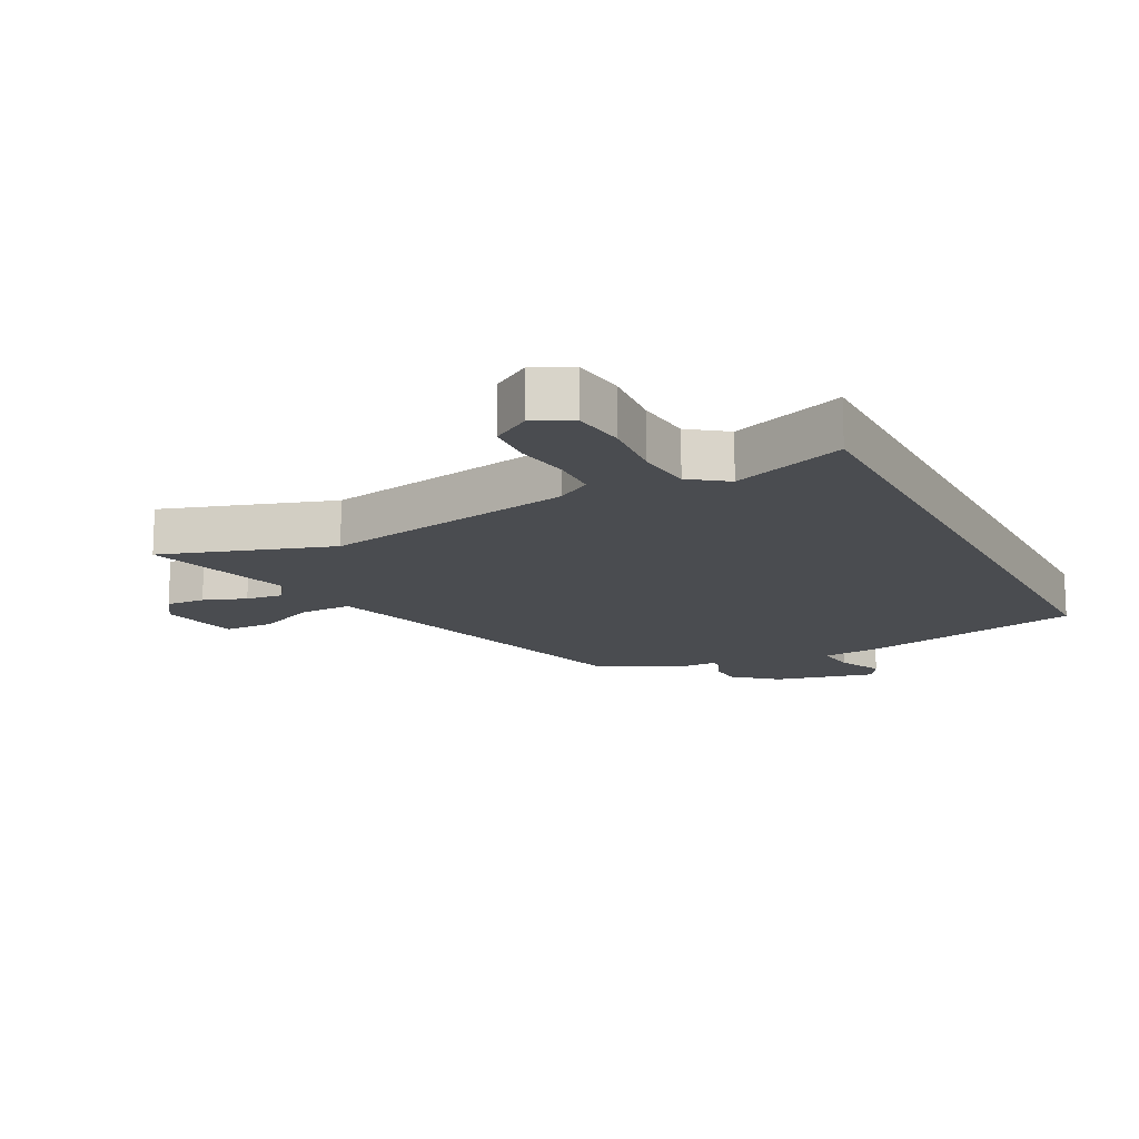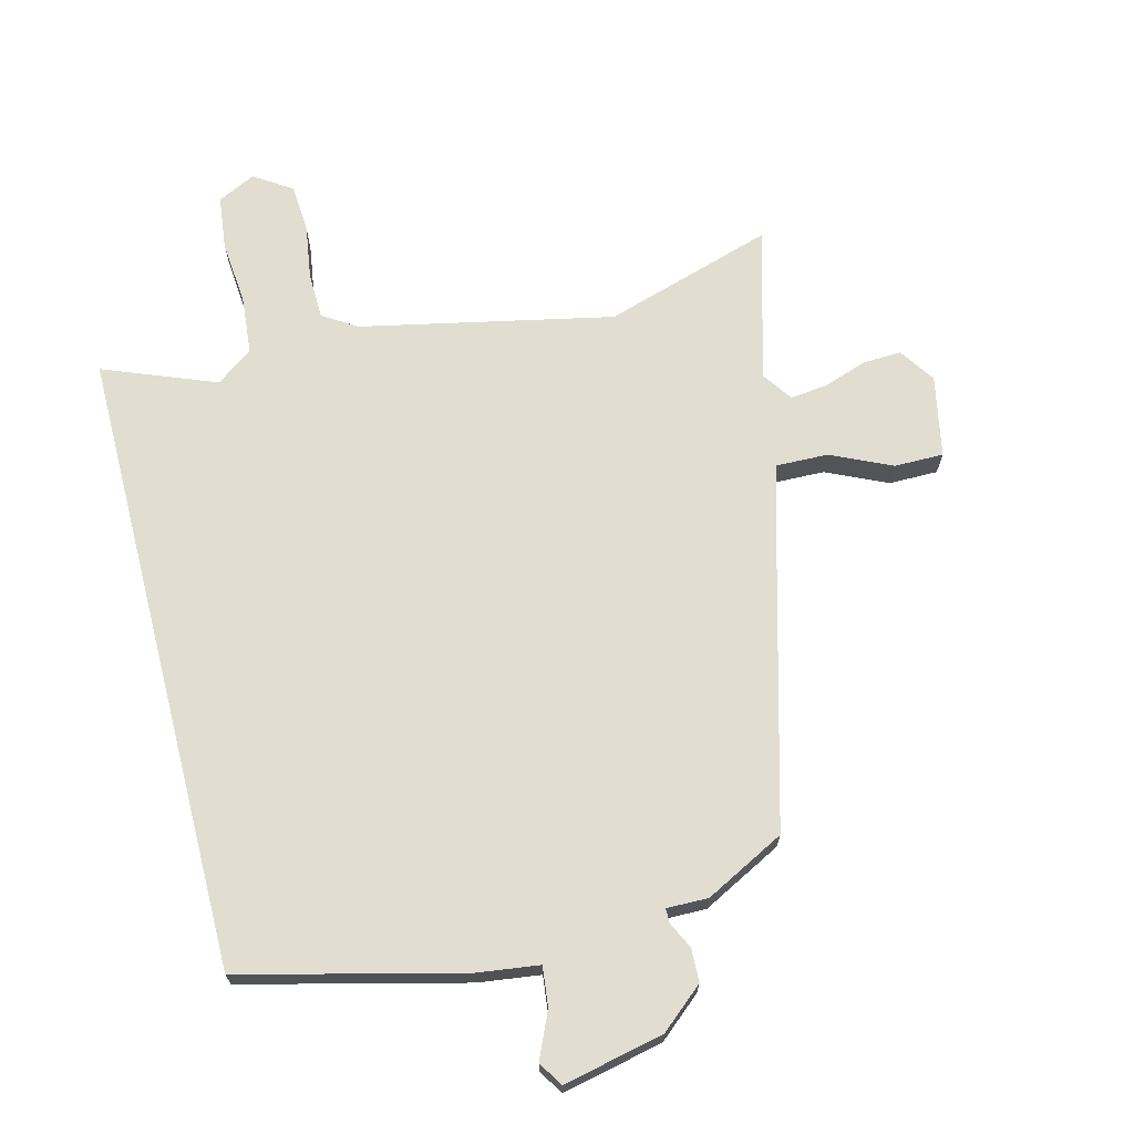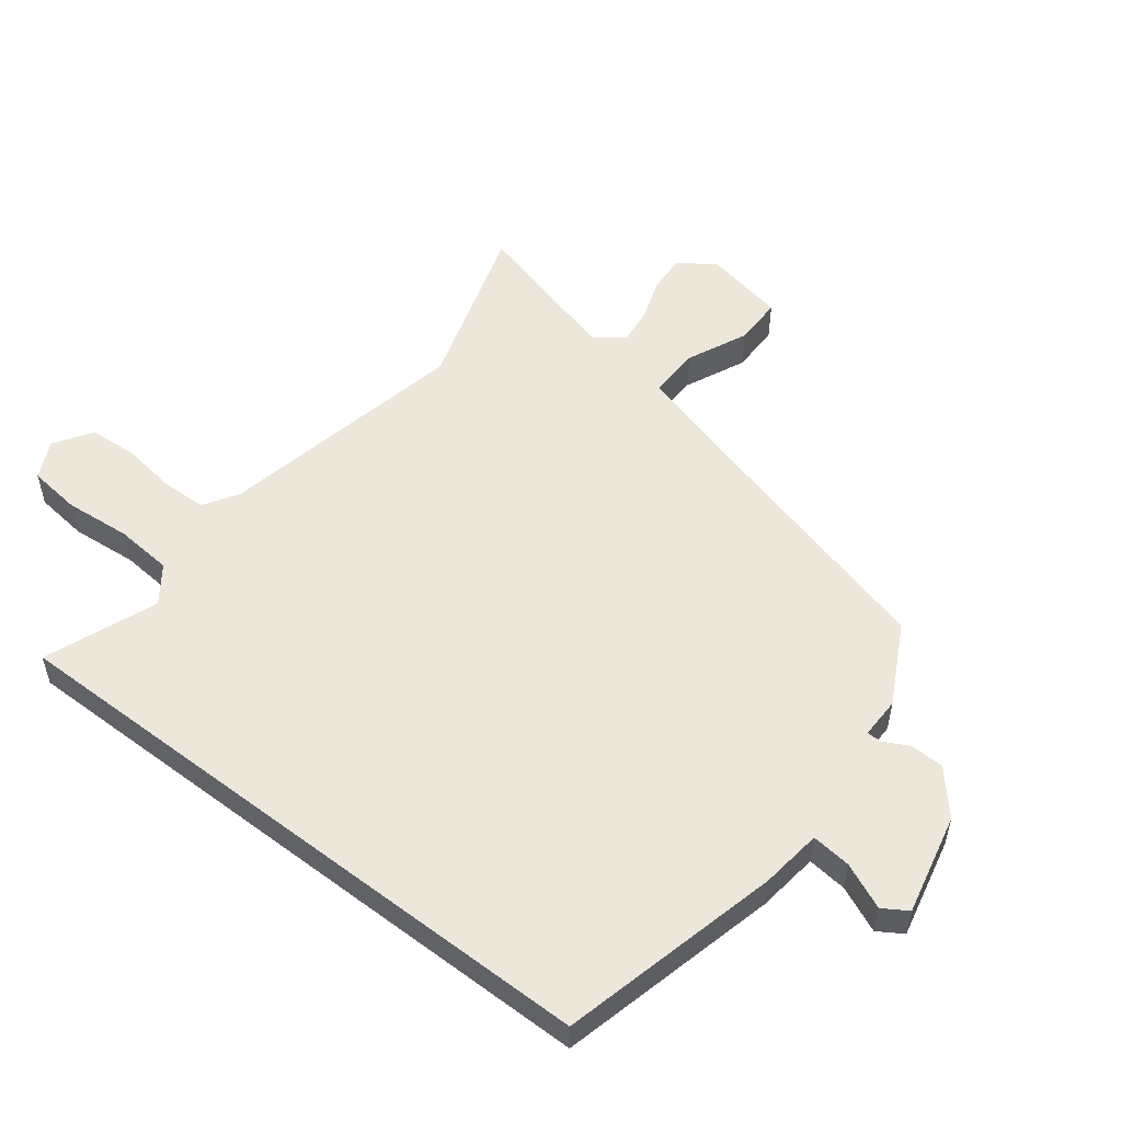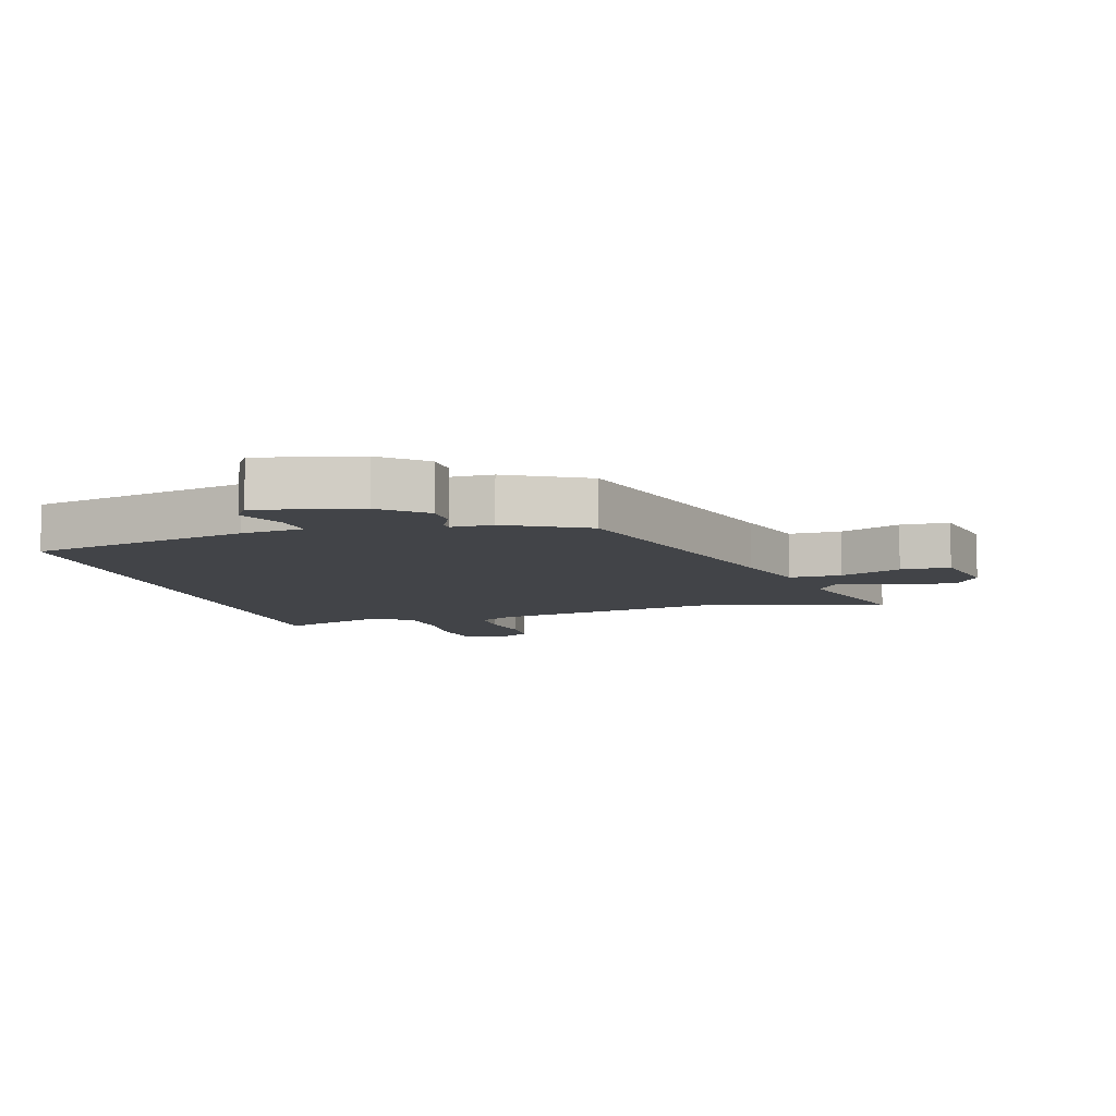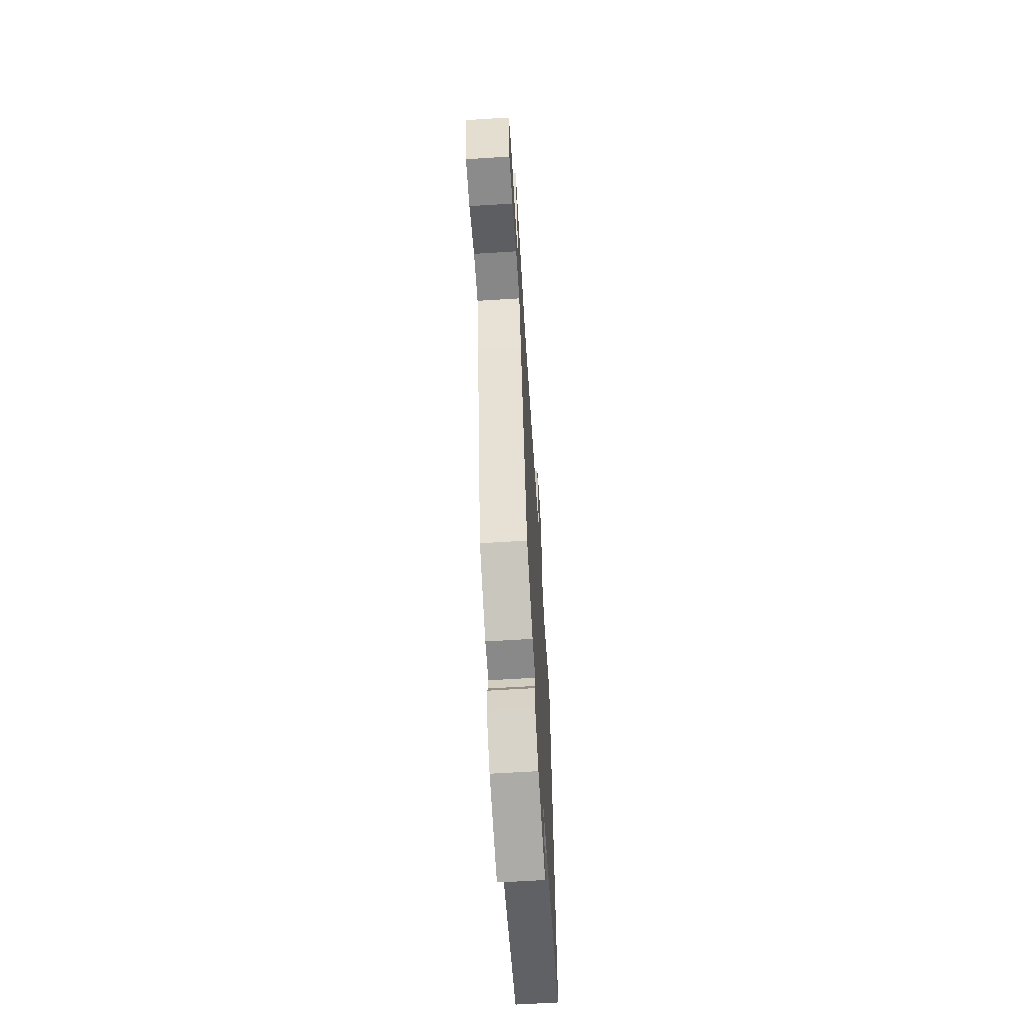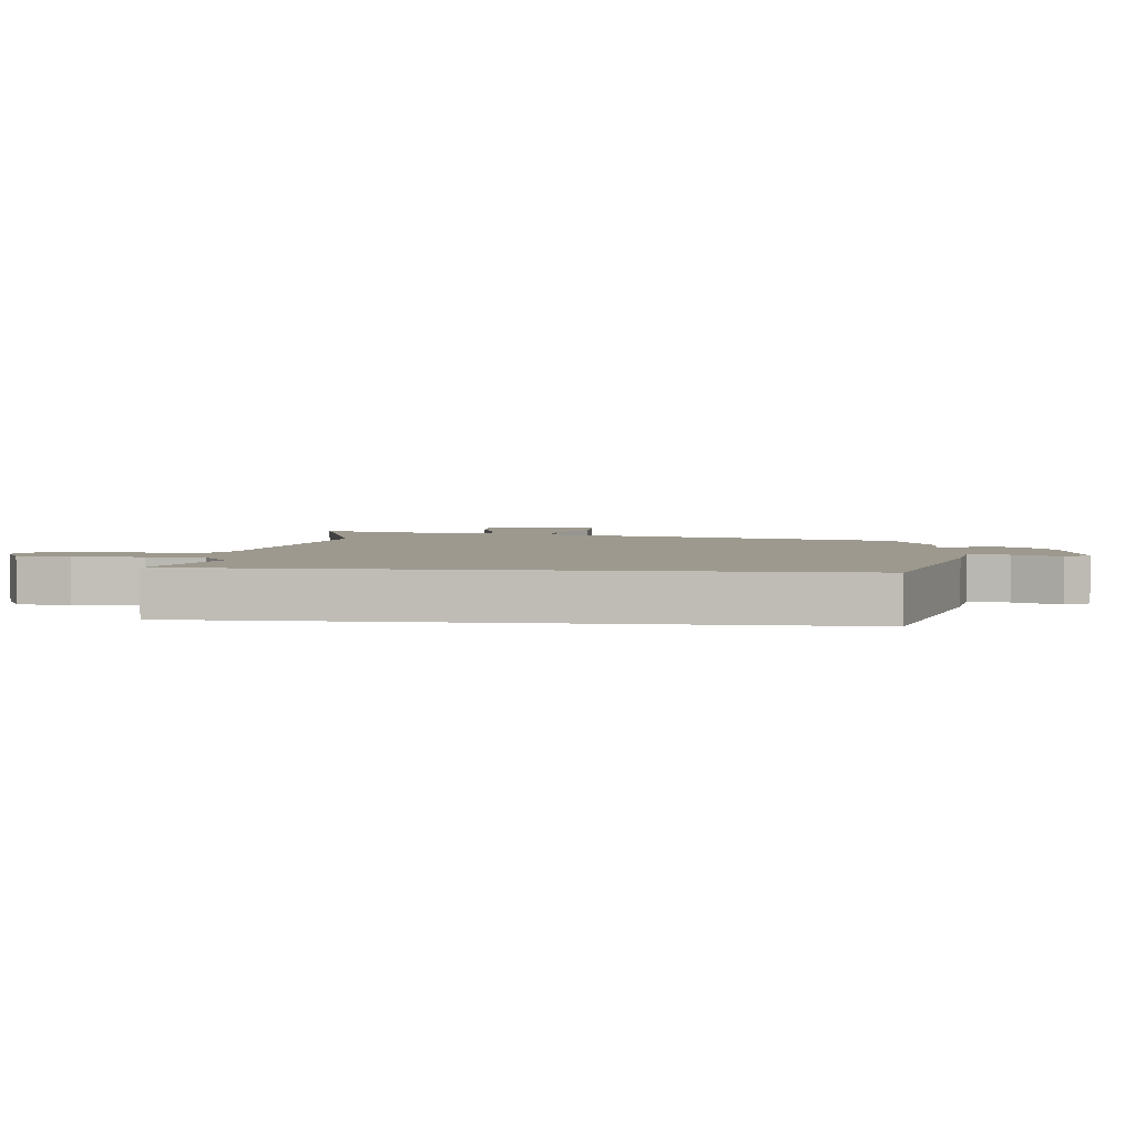
<metadata>
{"format":"obj","ext":"obj","renderer":"f3d","projection":"perspective","resolution":1024,"background":"white","views":[{"elev":-14.7,"azim":26.8,"up":"+Y"},{"elev":68.9,"azim":165.7,"up":"+Y"},{"elev":53.7,"azim":127.4,"up":"+Y"},{"elev":-8.0,"azim":-164.4,"up":"+Y"},{"elev":-63.9,"azim":-86.4,"up":"+Z"},{"elev":3.4,"azim":96.4,"up":"+Y"}]}
</metadata>
<code>
v -0.349 0.07 -0.453
v -0.473 0.07 0
v -0.51 0.07 0.128
v -0.594 0.07 0.126
v -0.692 0.07 0.081
v -0.771 0.07 0.081
v -0.797 0.07 0.212
v -0.758 0.07 0.27
v -0.695 0.07 0.267
v -0.626 0.07 0.243
v -0.566 0.07 0.236
v -0.532 0.07 0.284
v -0.6 0.07 0.531
v -0.327 0.07 0.446
v 0.079 0.07 0.531
v 0.134 0.07 0.566
v 0.136 0.07 0.64
v 0.123 0.07 0.728
v 0.128 0.07 0.806
v 0.189 0.07 0.846
v 0.25 0.07 0.816
v 0.26 0.07 0.731
v 0.251 0.07 0.624
v 0.259 0.07 0.532
v 0.318 0.07 0.489
v 0.5 0.07 0.56
v 0.5 0.07 -0.455
v 0.145 0.07 -0.543
v 0.045 0.07 -0.556
v 0.052 0.07 -0.62
v 0.085 0.07 -0.694
v 0.06 0.07 -0.734
v -0.103 0.07 -0.698
v -0.172 0.07 -0.639
v -0.174 0.07 -0.585
v -0.153 0.07 -0.543
v -0.153 0.07 -0.519
v -0.22 0.07 -0.52
v -0.349 0 -0.453
v -0.473 0 0
v -0.51 0 0.128
v -0.594 0 0.126
v -0.692 0 0.081
v -0.771 0 0.081
v -0.797 0 0.212
v -0.758 0 0.27
v -0.695 0 0.267
v -0.626 0 0.243
v -0.566 0 0.236
v -0.532 0 0.284
v -0.6 0 0.531
v -0.327 0 0.446
v 0.079 0 0.531
v 0.134 0 0.566
v 0.136 0 0.64
v 0.123 0 0.728
v 0.128 0 0.806
v 0.189 0 0.846
v 0.25 0 0.816
v 0.26 0 0.731
v 0.251 0 0.624
v 0.259 0 0.532
v 0.318 0 0.489
v 0.5 0 0.56
v 0.5 0 -0.455
v 0.145 0 -0.543
v 0.045 0 -0.556
v 0.052 0 -0.62
v 0.085 0 -0.694
v 0.06 0 -0.734
v -0.103 0 -0.698
v -0.172 0 -0.639
v -0.174 0 -0.585
v -0.153 0 -0.543
v -0.153 0 -0.519
v -0.22 0 -0.52
f 37 38 1 2
f 33 34 35 36
f 33 36 37
f 30 31 32 33
f 29 30 33 37
f 25 26 27 28
f 24 25 28 29
f 23 24 29 37
f 17 18 19 20
f 16 17 20 21
f 12 13 14
f 11 12 14 15
f 7 8 9 10
f 7 10 11
f 4 5 6 7
f 3 4 7 11
f 23 37 2 3
f 16 21 22 23
f 15 16 23 3
f 3 11 15
f 40 39 76 75
f 74 73 72 71
f 75 74 71
f 71 70 69 68
f 75 71 68 67
f 66 65 64 63
f 67 66 63 62
f 75 67 62 61
f 58 57 56 55
f 59 58 55 54
f 52 51 50
f 53 52 50 49
f 48 47 46 45
f 49 48 45
f 45 44 43 42
f 49 45 42 41
f 41 40 75 61
f 61 60 59 54
f 41 61 54 53
f 53 49 41
f 1 39 40 2
f 2 40 41 3
f 3 41 42 4
f 4 42 43 5
f 5 43 44 6
f 6 44 45 7
f 7 45 46 8
f 8 46 47 9
f 9 47 48 10
f 10 48 49 11
f 11 49 50 12
f 12 50 51 13
f 13 51 52 14
f 14 52 53 15
f 15 53 54 16
f 16 54 55 17
f 17 55 56 18
f 18 56 57 19
f 19 57 58 20
f 20 58 59 21
f 21 59 60 22
f 22 60 61 23
f 23 61 62 24
f 24 62 63 25
f 25 63 64 26
f 26 64 65 27
f 27 65 66 28
f 28 66 67 29
f 29 67 68 30
f 30 68 69 31
f 31 69 70 32
f 32 70 71 33
f 33 71 72 34
f 34 72 73 35
f 35 73 74 36
f 36 74 75 37
f 37 75 76 38
f 38 76 39 1

</code>
